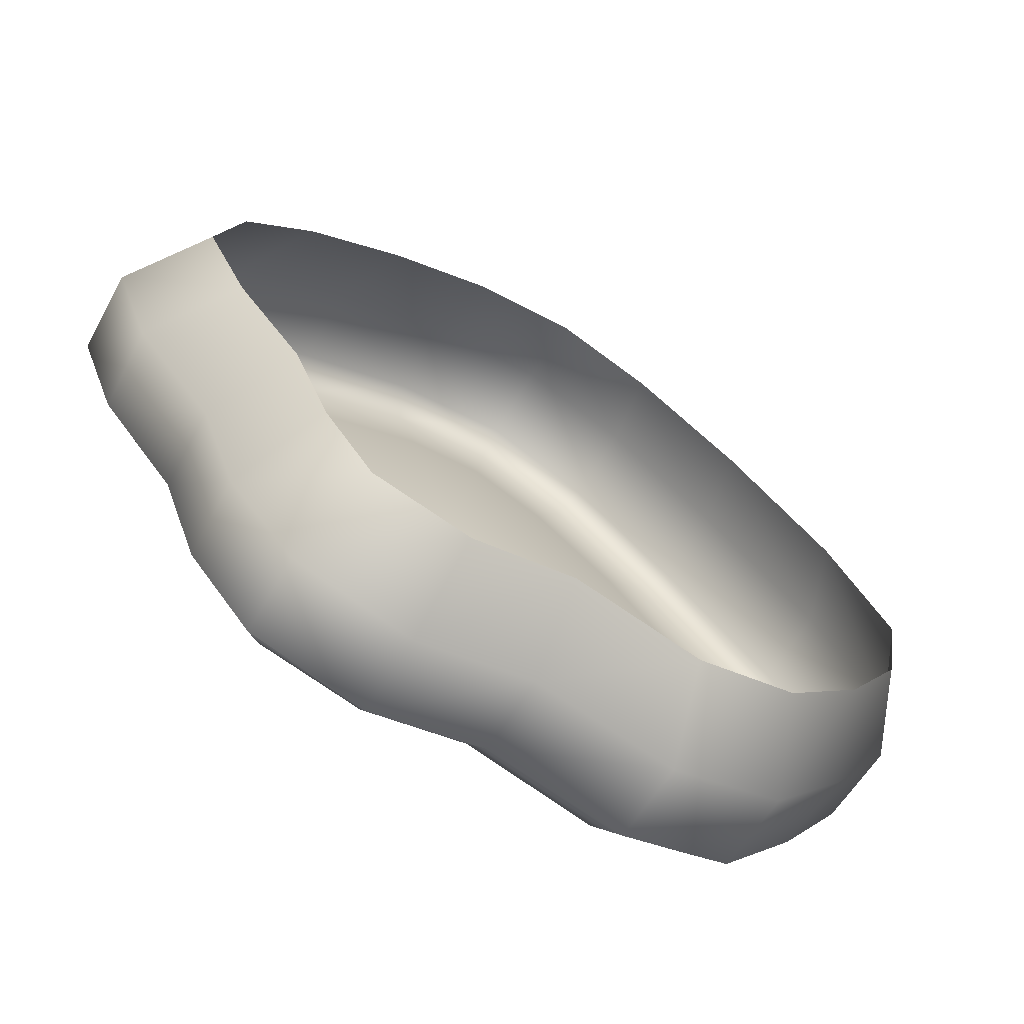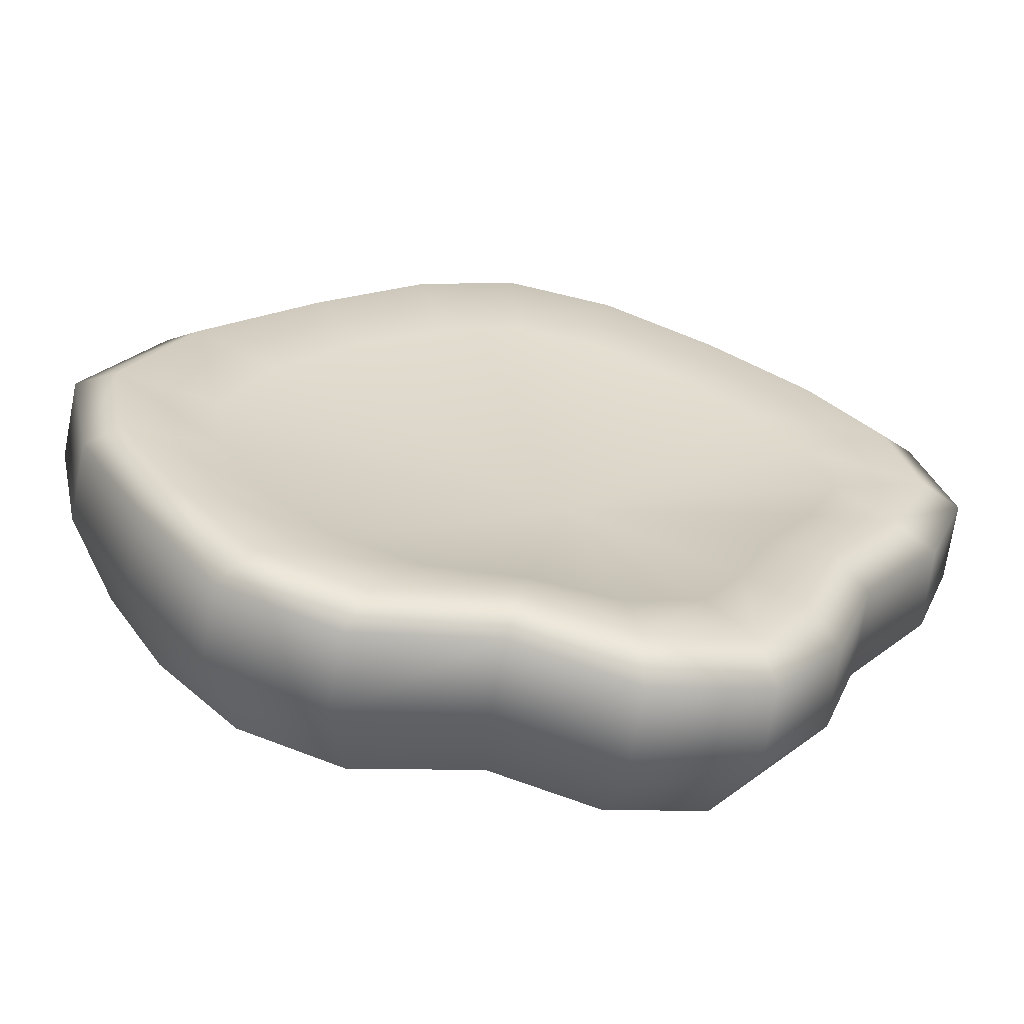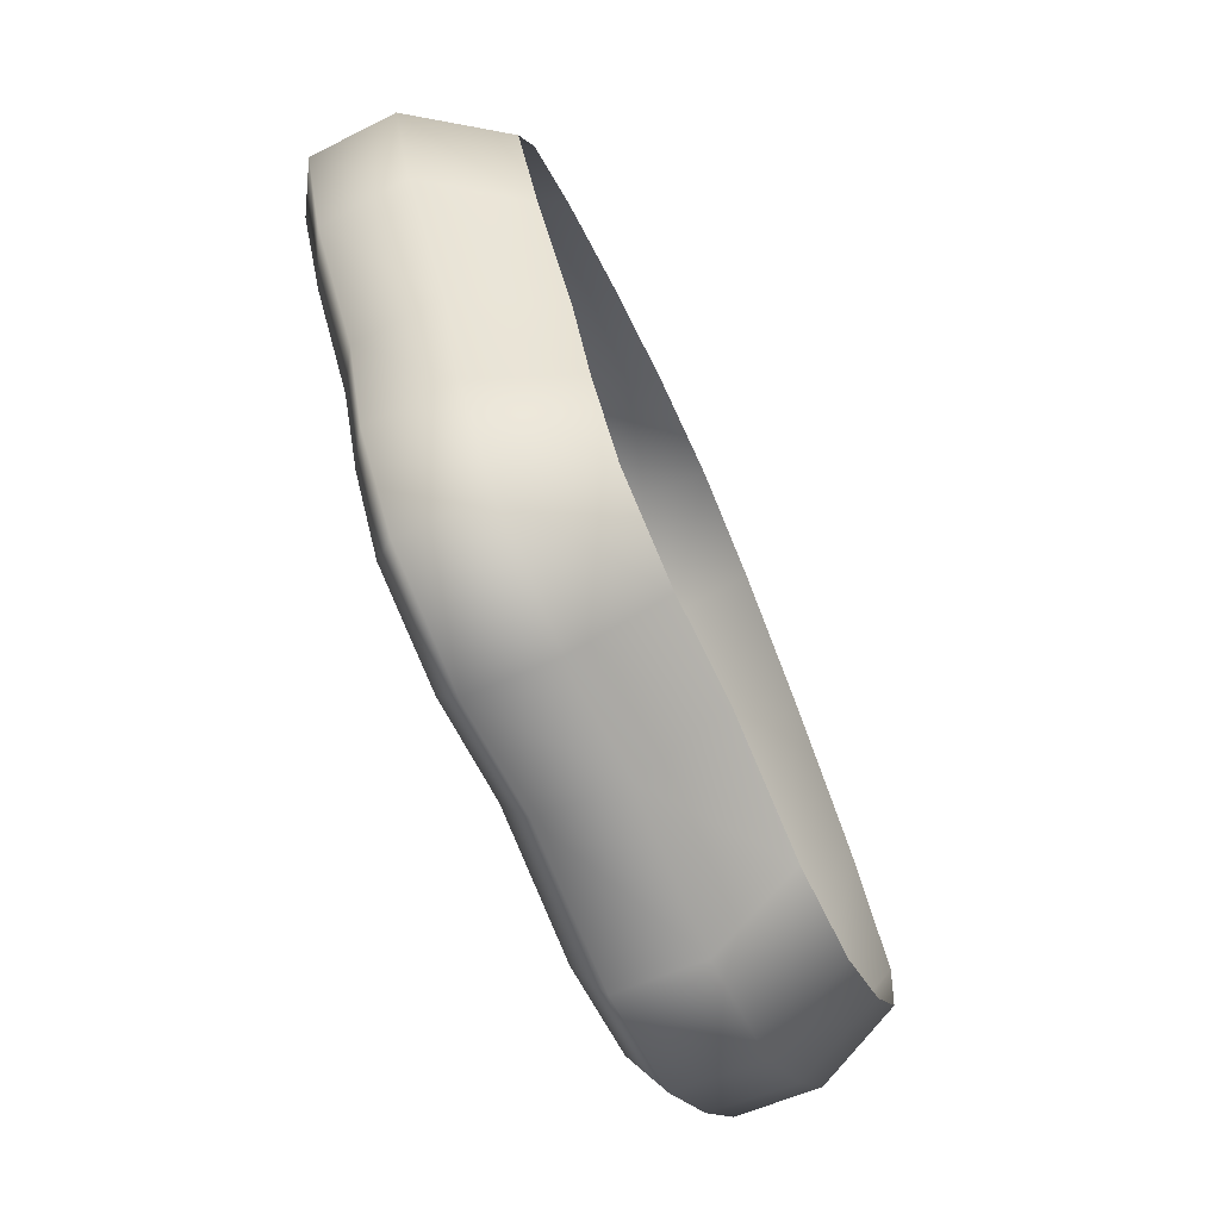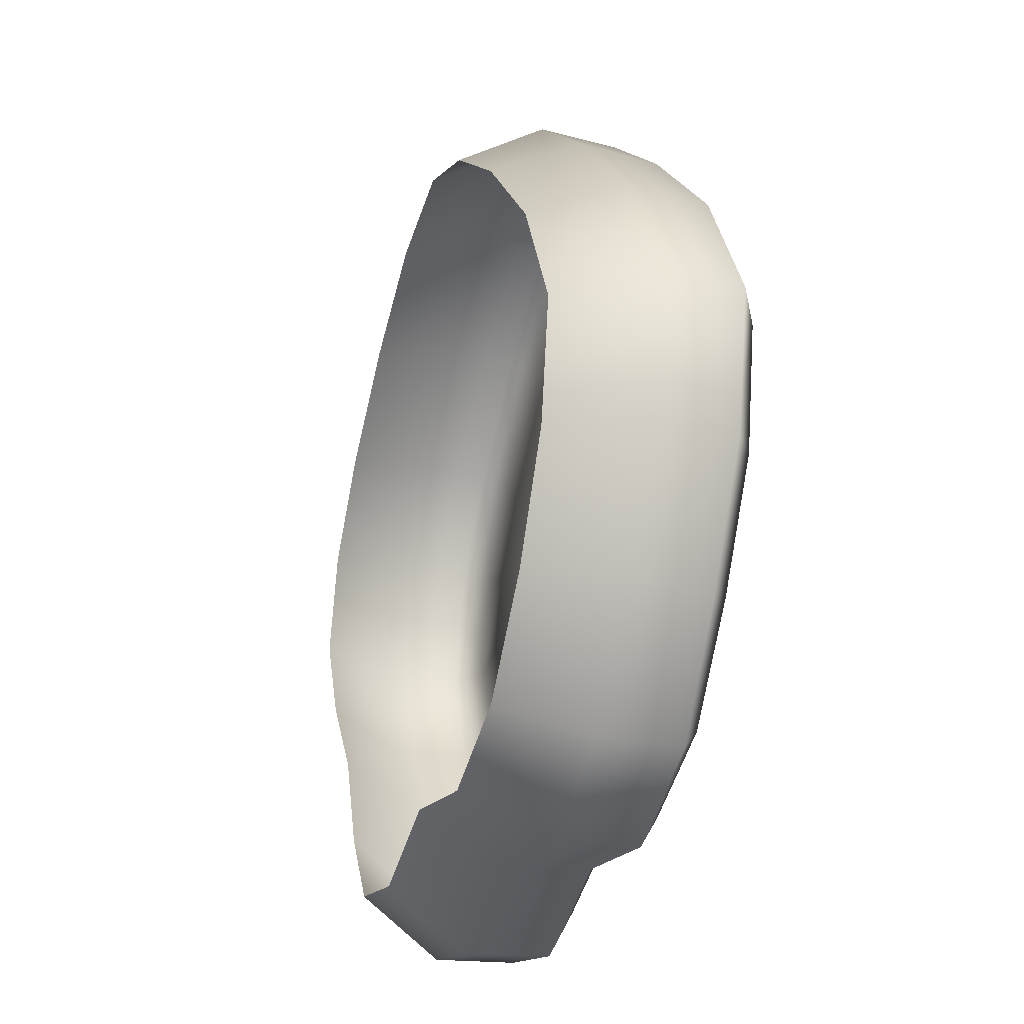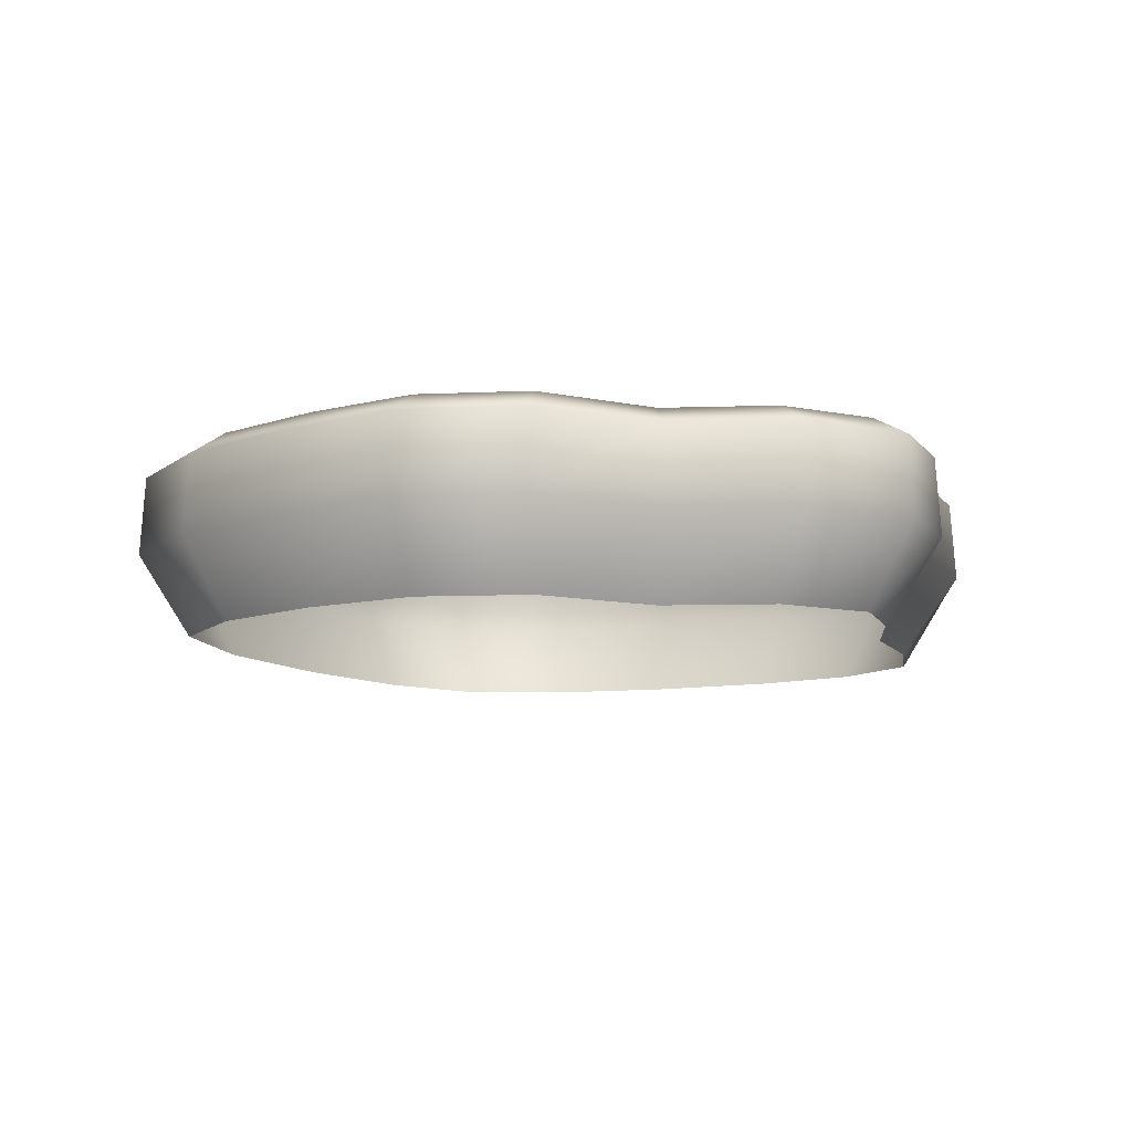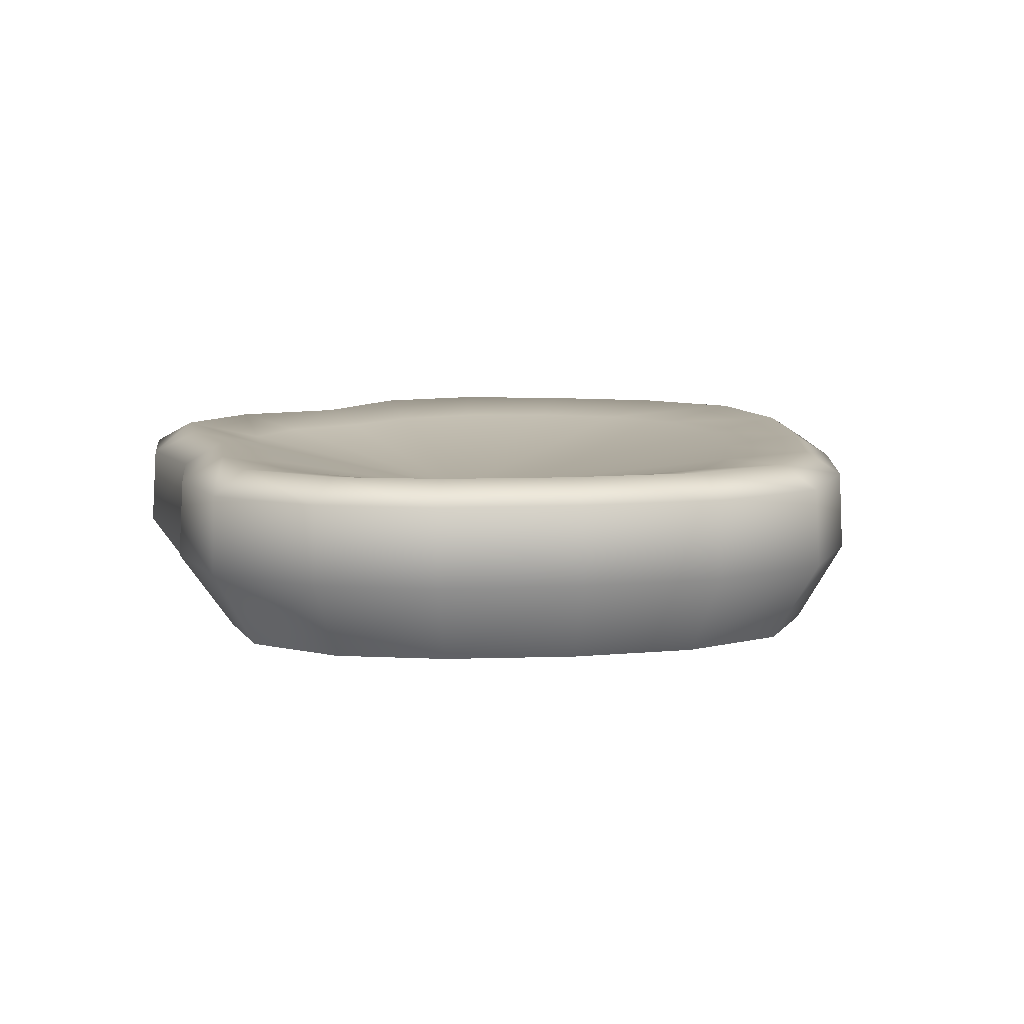
<metadata>
{"format":"obj","ext":"obj","renderer":"f3d","projection":"perspective","resolution":1024,"background":"white","views":[{"elev":-67.6,"azim":-31.2,"up":"+Z"},{"elev":-62.8,"azim":170.9,"up":"+Z"},{"elev":-73.0,"azim":-66.2,"up":"+Z"},{"elev":-28.0,"azim":72.5,"up":"+Z"},{"elev":-9.9,"azim":163.7,"up":"+Y"},{"elev":9.4,"azim":-45.4,"up":"+Y"}]}
</metadata>
<code>
g default
v -7.756 0 -9.556
v -9.273 0 -5.606
v -11.98 0 -1.962
v -13.73 0 1.787
v -12.71 0 5.885
v -9.945 0 9.498
v -5.921 0 12.98
v -1.588 0 15.63
v 2.771 0 16.58
v 6.77 0 14.86
v 11.25 0 11.2
v 15.63 0 6.256
v 18.17 0 1.163
v 17.32 0 -3.516
v 14.89 0 -7.784
v 11.65 0 -11.42
v 7.544 0 -13.08
v 2.505 0 -11.95
v -1.757 0 -13.53
v -5.691 0 -12.66
v 0.004032 4.941 0.01644
v 20.24 3.345 1.648
v 17.23 3.345 7.196
v 12.3 3.345 12.53
v 7.564 3.345 16.61
v 3 3.345 18.7
v -2.108 3.345 17.58
v -7.042 3.345 14.56
v -11.59 3.345 10.81
v -14.65 3.345 6.799
v -15.97 3.345 1.978
v -14.35 3.345 -2.492
v -11.12 3.345 -6.631
v -9.497 3.345 -11.22
v -6.736 3.345 -14.63
v -1.98 3.345 -15.83
v 2.845 3.345 -13.93
v 8.468 3.345 -14.91
v 13.09 3.345 -12.83
v 16.37 3.345 -8.335
v 19.09 3.345 -3.615
v -7.966 7.49 -9.757
v -9.341 6.563 -11.07
v -9.496 7.49 -5.73
v -10.95 6.563 -6.539
v -12.27 7.49 -2.026
v -14.14 6.563 -2.445
v -14.09 7.49 1.772
v -15.82 6.563 1.943
v -12.96 7.49 6.011
v -14.48 6.563 6.724
v -10.17 7.49 9.567
v -11.45 6.563 10.66
v -6.119 7.49 13
v -6.971 6.563 14.35
v -1.649 7.49 15.87
v -2.061 6.563 17.41
v 2.784 7.49 16.85
v 2.973 6.563 18.52
v 6.84 7.49 15.07
v 7.489 6.563 16.45
v 11.18 7.49 11.23
v 12.13 6.563 12.37
v 15.82 7.49 6.331
v 17.09 6.563 7.069
v 18.42 7.49 1.213
v 20.05 6.563 1.601
v 17.52 7.49 -3.477
v 18.92 6.563 -3.583
v 14.89 7.49 -7.802
v 16.16 6.563 -8.264
v 11.78 7.49 -11.58
v 12.95 6.563 -12.7
v 7.658 7.49 -13.31
v 8.386 6.563 -14.75
v 2.506 7.49 -12.13
v 2.796 6.563 -13.72
v -1.786 7.49 -13.79
v -1.96 6.563 -15.62
v -5.912 7.49 -12.93
v -6.686 6.563 -14.47
v 14.3 6.951 0.7909
v 13.79 6.951 -2.772
v 11.86 6.951 -6.13
v 9.135 6.951 -8.726
v 5.753 6.951 -9.962
v 2.022 6.951 -9.841
v -1.312 6.951 -10.53
v -4.334 6.951 -9.66
v -5.934 6.951 -7.301
v -7.248 6.951 -4.349
v -9.159 6.951 -1.503
v -10.47 6.951 1.37
v -9.707 6.951 4.492
v -7.535 6.951 7.458
v -4.466 6.951 10.22
v -1.104 6.951 12.28
v 2.215 6.951 12.95
v 5.472 6.951 11.7
v 9.104 6.951 8.81
v 12.51 6.951 4.926
g RockPool03:pCylinder37
f 1 2 33 34
f 2 3 32 33
f 3 4 31 32
f 4 5 30 31
f 5 6 29 30
f 6 7 28 29
f 7 8 27 28
f 8 9 26 27
f 9 10 25 26
f 10 11 24 25
f 11 12 23 24
f 12 13 22 23
f 13 14 41 22
f 14 15 40 41
f 15 16 39 40
f 16 17 38 39
f 17 18 37 38
f 18 19 36 37
f 19 20 35 36
f 20 1 34 35
f 42 43 45 44
f 43 42 80 81
f 44 45 47 46
f 46 47 49 48
f 48 49 51 50
f 50 51 53 52
f 52 53 55 54
f 54 55 57 56
f 56 57 59 58
f 58 59 61 60
f 60 61 63 62
f 62 63 65 64
f 64 65 67 66
f 66 67 69 68
f 68 69 71 70
f 70 71 73 72
f 72 73 75 74
f 74 75 77 76
f 76 77 79 78
f 78 79 81 80
f 21 90 91
f 21 91 92
f 21 92 93
f 21 93 94
f 21 94 95
f 21 95 96
f 21 96 97
f 21 97 98
f 21 98 99
f 21 99 100
f 21 100 101
f 21 101 82
f 21 82 83
f 21 83 84
f 21 84 85
f 21 85 86
f 21 86 87
f 21 87 88
f 21 88 89
f 21 89 90
f 23 22 67 65
f 24 23 65 63
f 25 24 63 61
f 26 25 61 59
f 27 26 59 57
f 28 27 57 55
f 29 28 55 53
f 30 29 53 51
f 31 30 51 49
f 32 31 49 47
f 33 32 47 45
f 34 33 45 43
f 35 34 43 81
f 36 35 81 79
f 37 36 79 77
f 38 37 77 75
f 39 38 75 73
f 40 39 73 71
f 41 40 71 69
f 22 41 69 67
f 66 68 83 82
f 68 70 84 83
f 70 72 85 84
f 72 74 86 85
f 74 76 87 86
f 76 78 88 87
f 78 80 89 88
f 80 42 90 89
f 42 44 91 90
f 44 46 92 91
f 46 48 93 92
f 48 50 94 93
f 50 52 95 94
f 52 54 96 95
f 54 56 97 96
f 56 58 98 97
f 58 60 99 98
f 60 62 100 99
f 62 64 101 100
f 64 66 82 101

</code>
